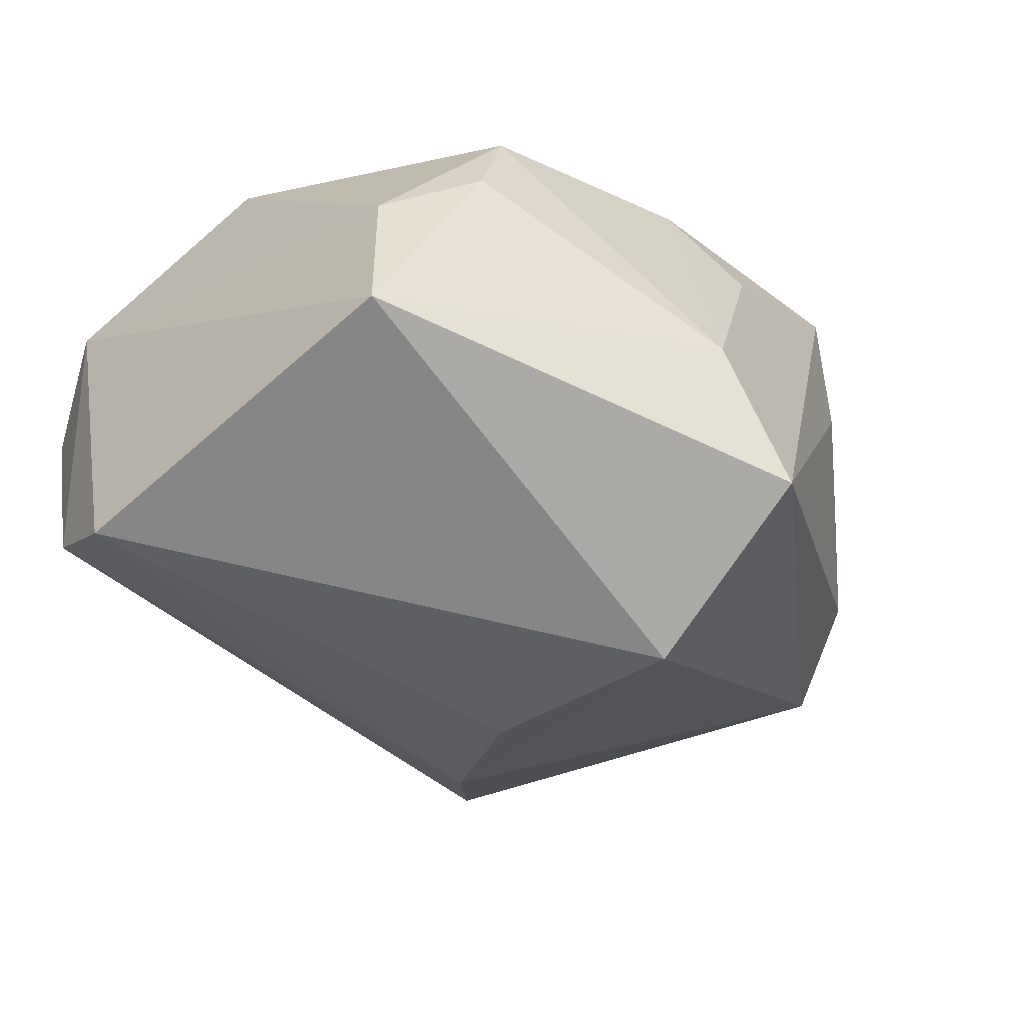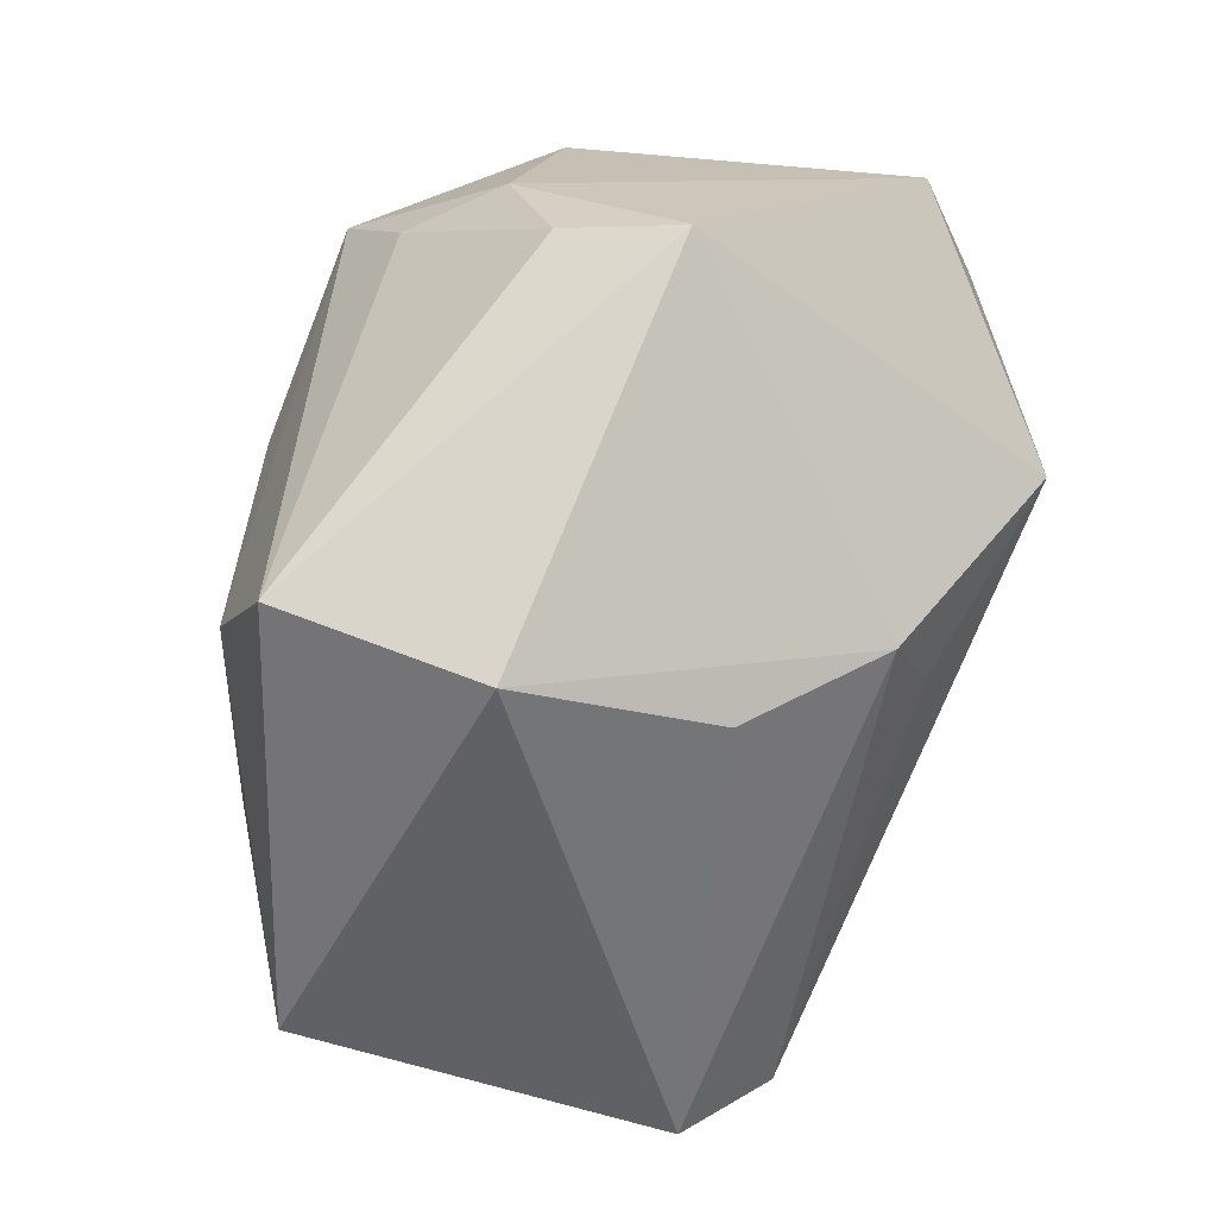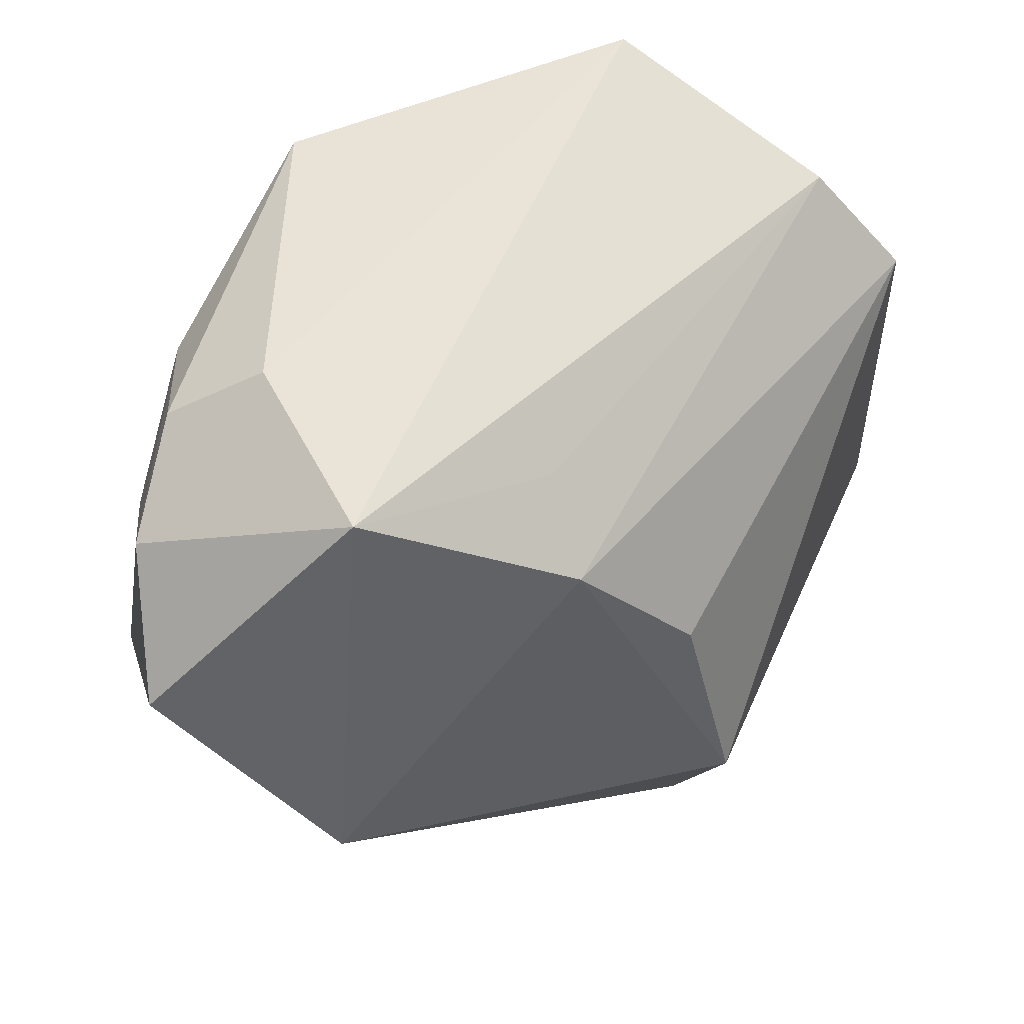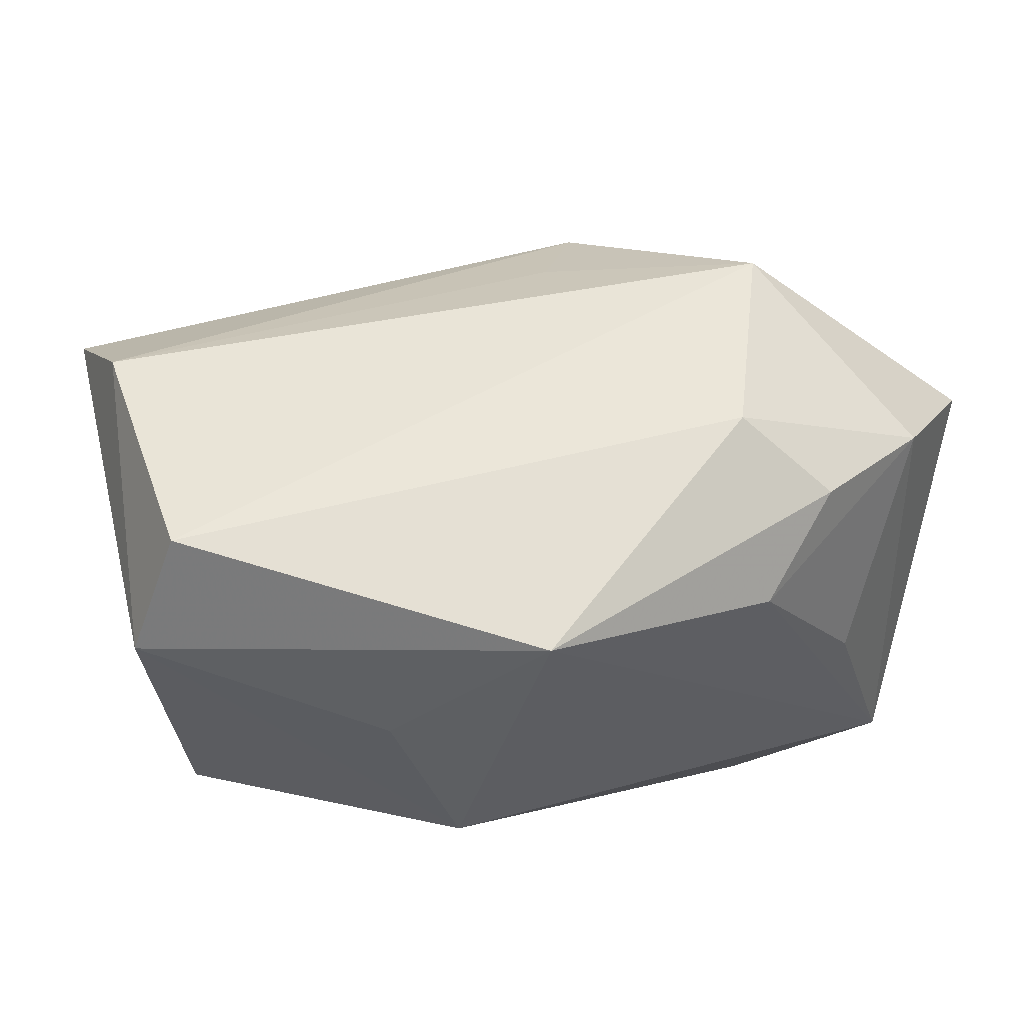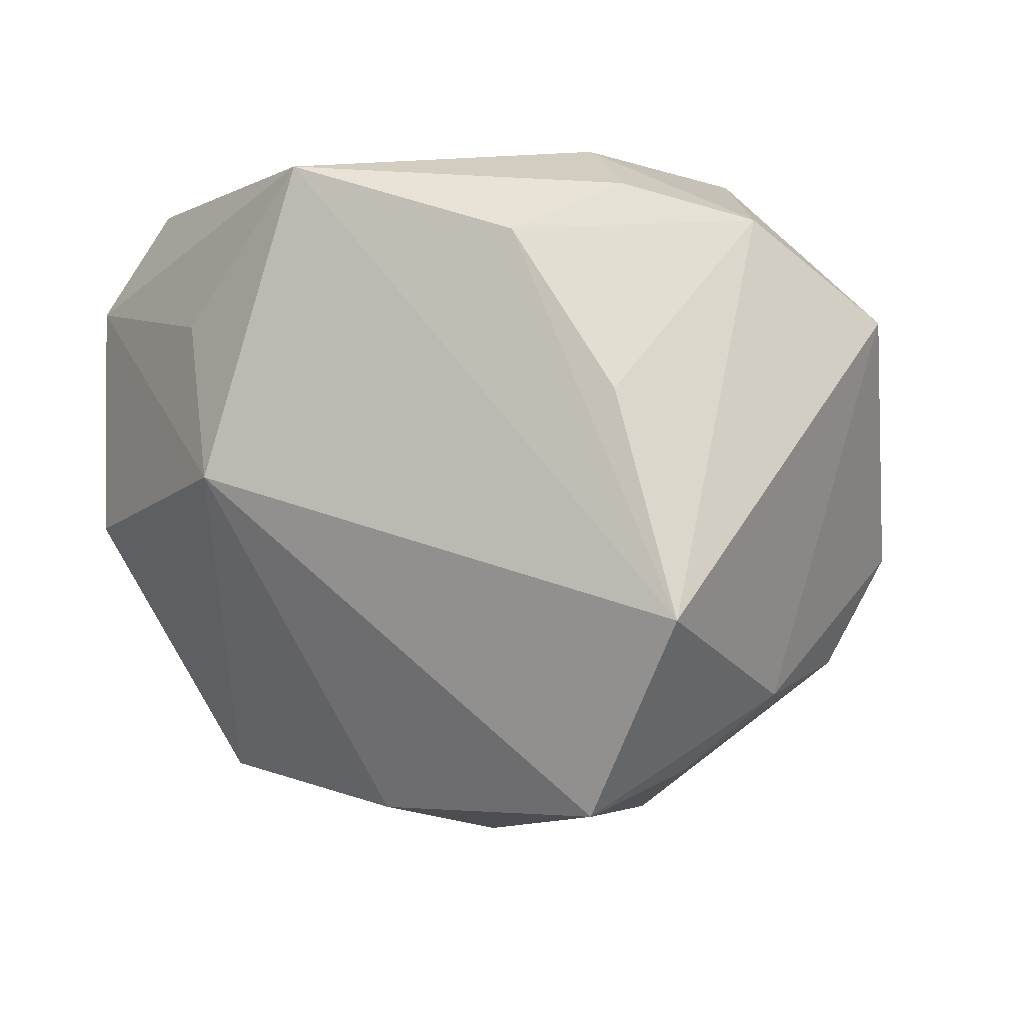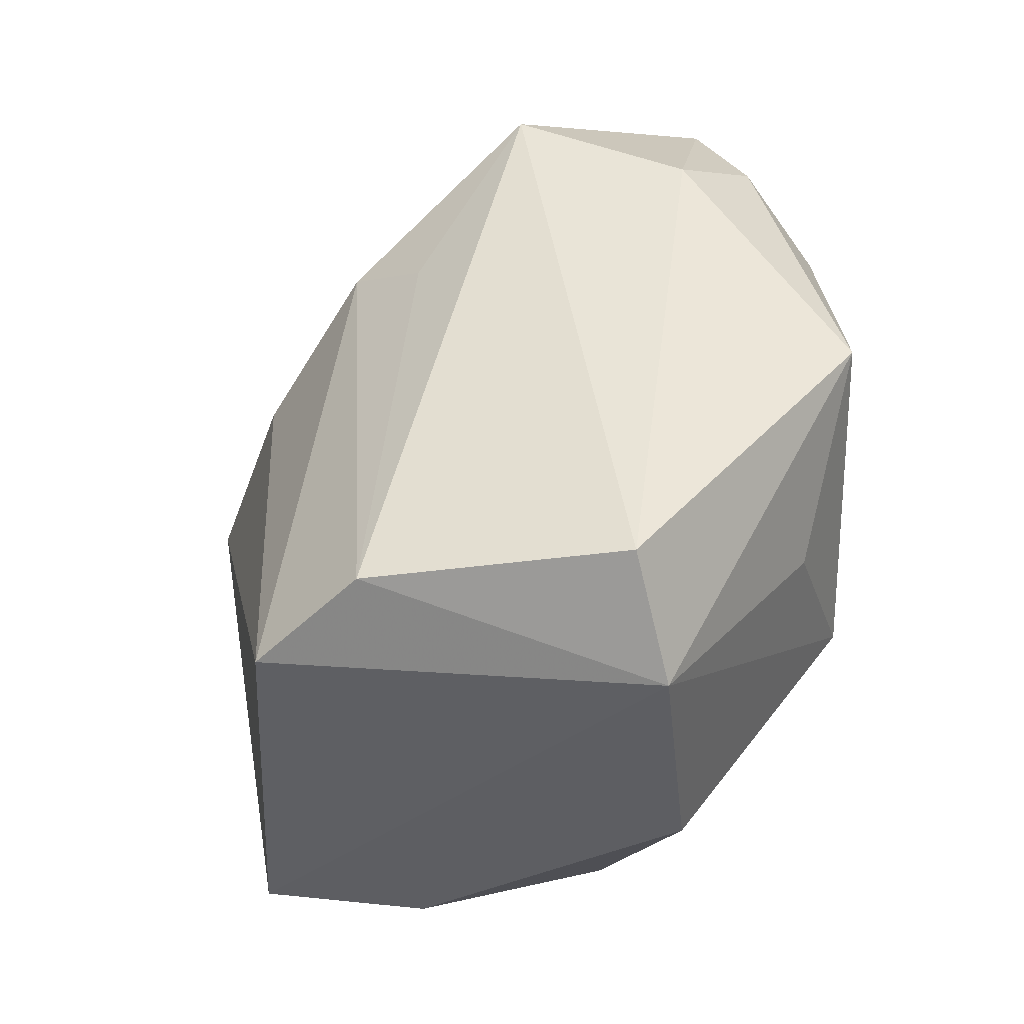
<metadata>
{"format":"obj","ext":"obj","renderer":"f3d","projection":"perspective","resolution":1024,"background":"white","views":[{"elev":-59.1,"azim":-44.5,"up":"+Z"},{"elev":-59.0,"azim":70.9,"up":"+Z"},{"elev":60.4,"azim":121.6,"up":"+Y"},{"elev":58.5,"azim":-23.3,"up":"+Y"},{"elev":-6.4,"azim":22.0,"up":"+Y"},{"elev":45.8,"azim":-91.7,"up":"+Y"}]}
</metadata>
<code>
v 0.004314 -0.03535 0.005981
v -0.007483 0.03065 0.02976
v -0.02579 -0.02858 0.005735
v -0.03546 0.03316 0.00672
v 0.02615 0.006208 0.02913
v 0.0114 -0.01363 -0.03585
v 0.0354 -0.02189 0.008307
v 0.02485 0.02743 0.02306
v 0.03774 -0.01824 -0.004264
v 0.0323 -0.01577 0.02976
v -0.03376 0.02832 -0.01805
v 0.04302 -0.007552 -0.006911
v -0.03521 0.01889 -0.02777
v -0.03526 -0.02127 -0.01347
v -0.02183 0.01626 0.02466
v -0.02765 -0.02782 -0.00557
v 0.008851 -0.03356 -0.02913
v 0.04718 0.01406 0.01122
v 0.01874 0.03316 0.01523
v -0.01717 -0.000221 0.02976
v -0.004218 -0.03309 0.0138
v -0.03377 -0.01995 -0.02956
v -0.04159 0.02181 0.009658
v -0.03947 -0.002838 0.01232
v -0.001683 -0.03543 -0.01782
v 0.009799 0.0076 -0.02886
v 0.02656 -0.02952 0.01095
v 0.01634 0.02076 -0.01926
v 0.01575 0.02239 0.02915
v 0.01061 0.02667 -0.01249
v 0.03686 0.02361 0.01875
v 0.02812 0.03244 -0.001333
v 0.02082 -0.03377 0.02145
f 22 23 13
f 13 23 11
f 13 11 28
f 2 23 15
f 25 22 17
f 17 33 25
f 32 11 4
f 4 23 2
f 4 11 23
f 2 8 19
f 19 4 2
f 32 4 19
f 18 32 31
f 32 19 31
f 31 19 8
f 17 22 6
f 6 22 13
f 30 11 32
f 32 28 30
f 30 28 11
f 16 25 3
f 22 25 16
f 1 25 33
f 23 22 14
f 14 24 23
f 22 16 14
f 3 24 14
f 14 16 3
f 2 15 20
f 20 15 23
f 23 24 20
f 20 24 3
f 27 33 17
f 17 9 27
f 33 27 7
f 7 27 9
f 2 20 10
f 10 20 33
f 33 7 10
f 18 31 10
f 10 7 18
f 13 28 26
f 26 6 13
f 28 6 26
f 18 7 12
f 12 7 9
f 12 9 17
f 17 6 12
f 12 32 18
f 12 6 28
f 12 28 32
f 33 20 21
f 21 1 33
f 21 20 3
f 3 25 21
f 25 1 21
f 5 10 31
f 29 31 8
f 29 5 31
f 29 8 2
f 2 10 29
f 10 5 29

</code>
